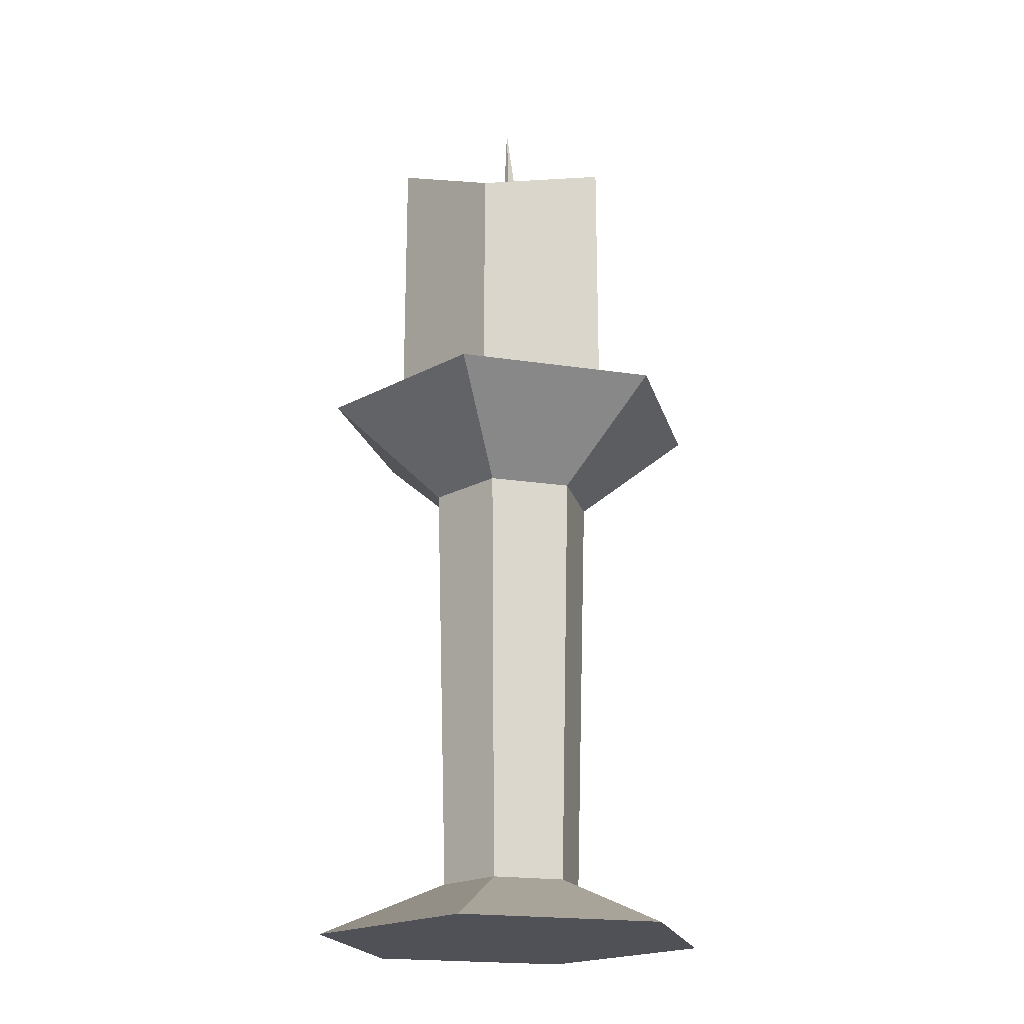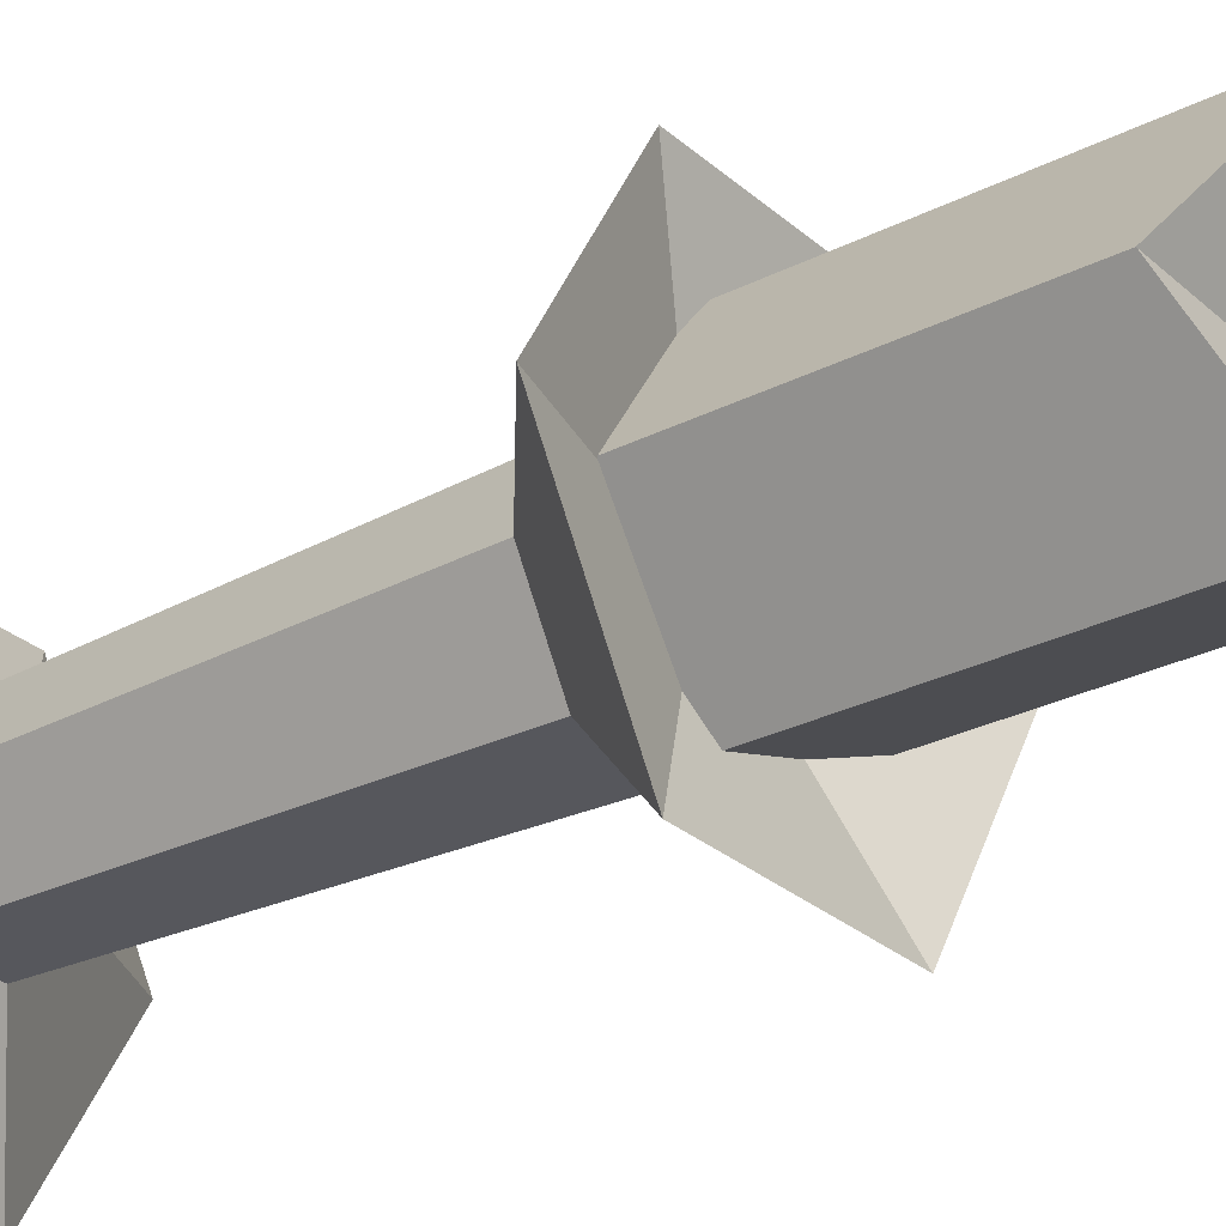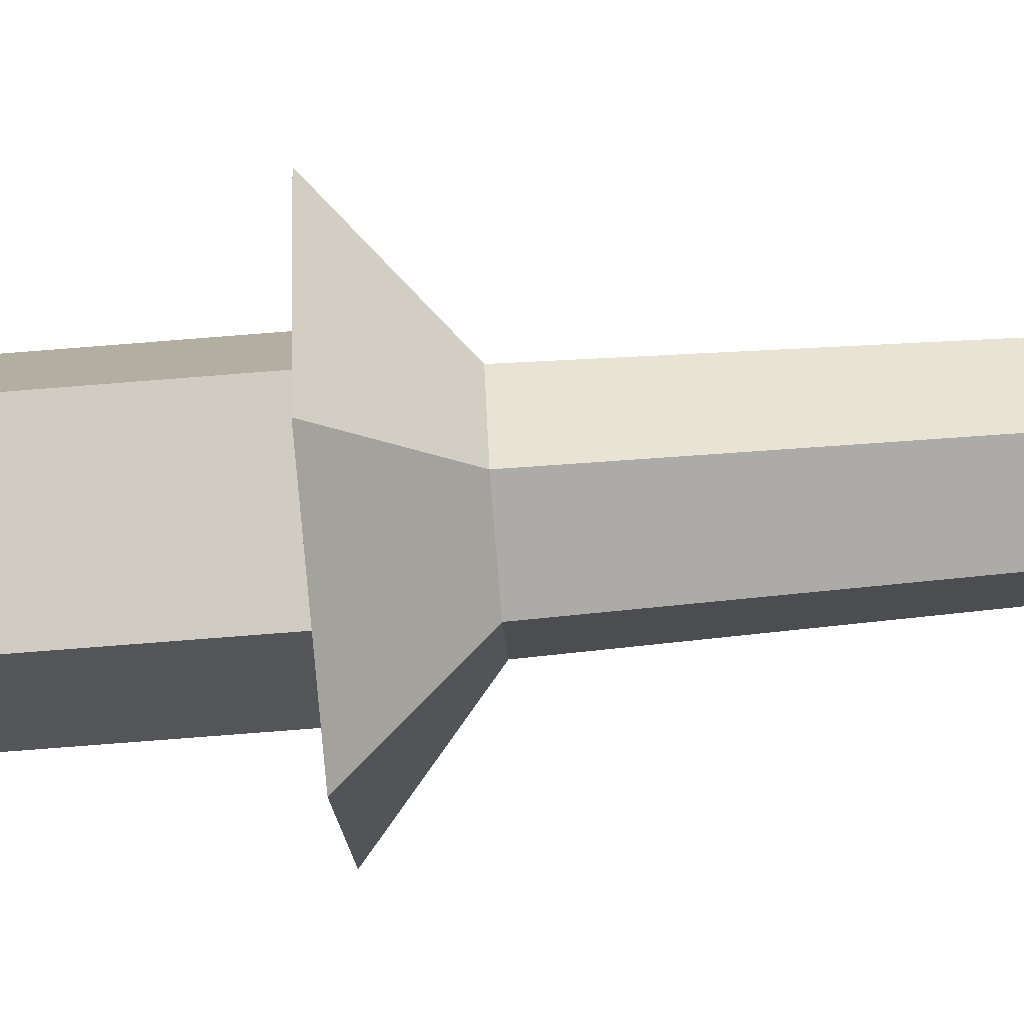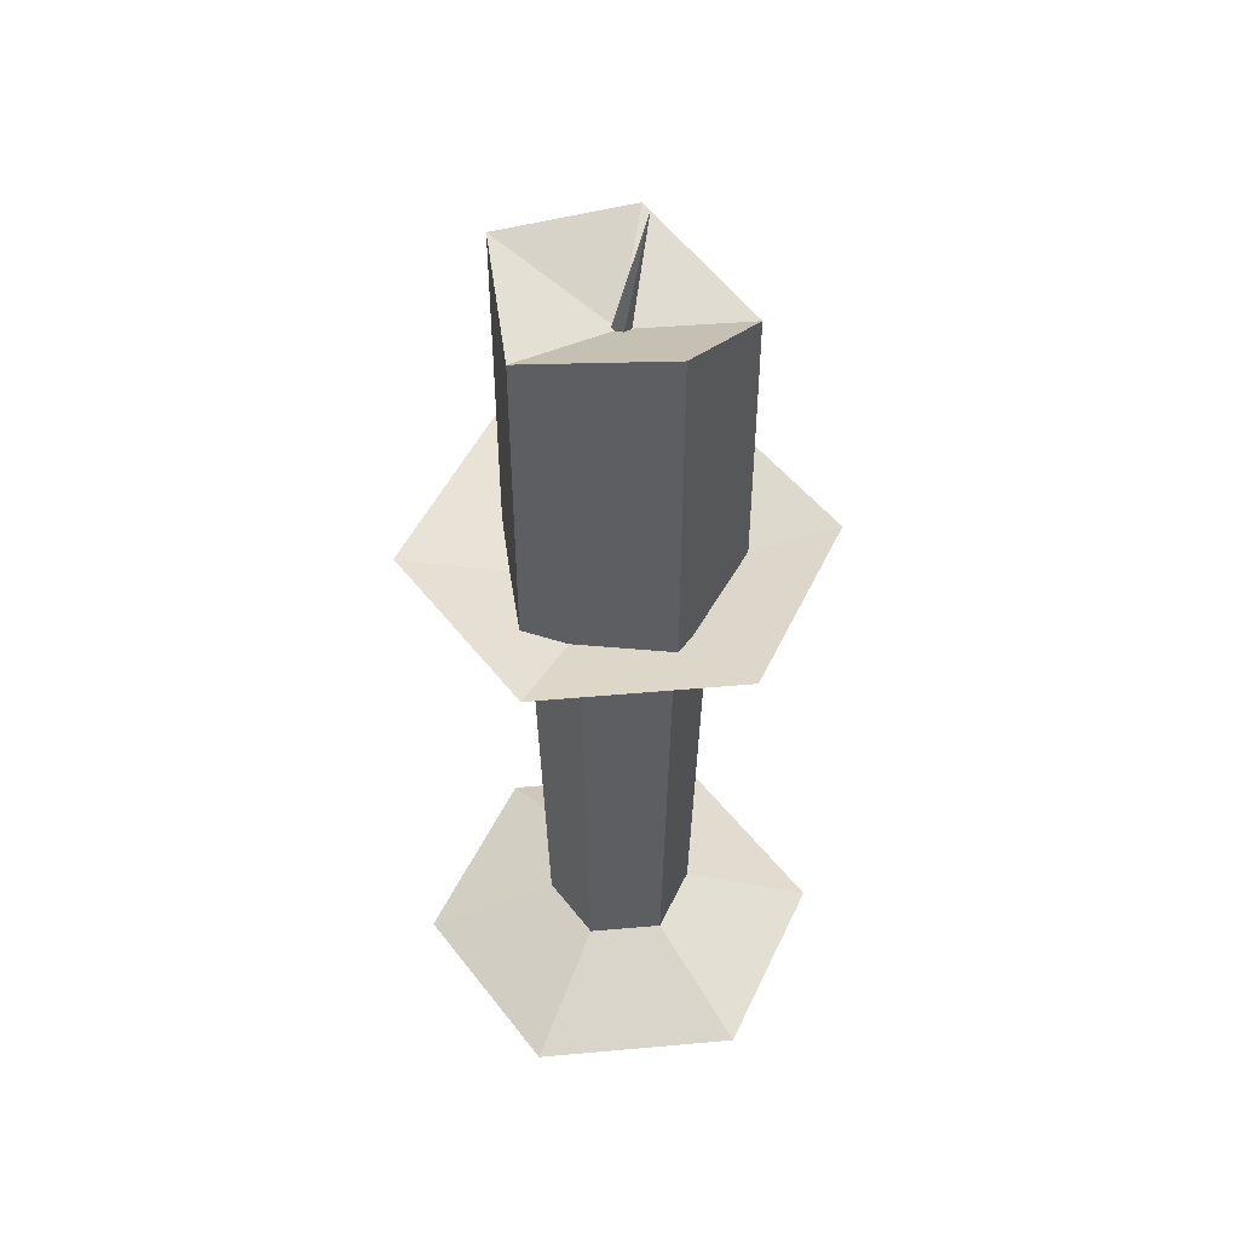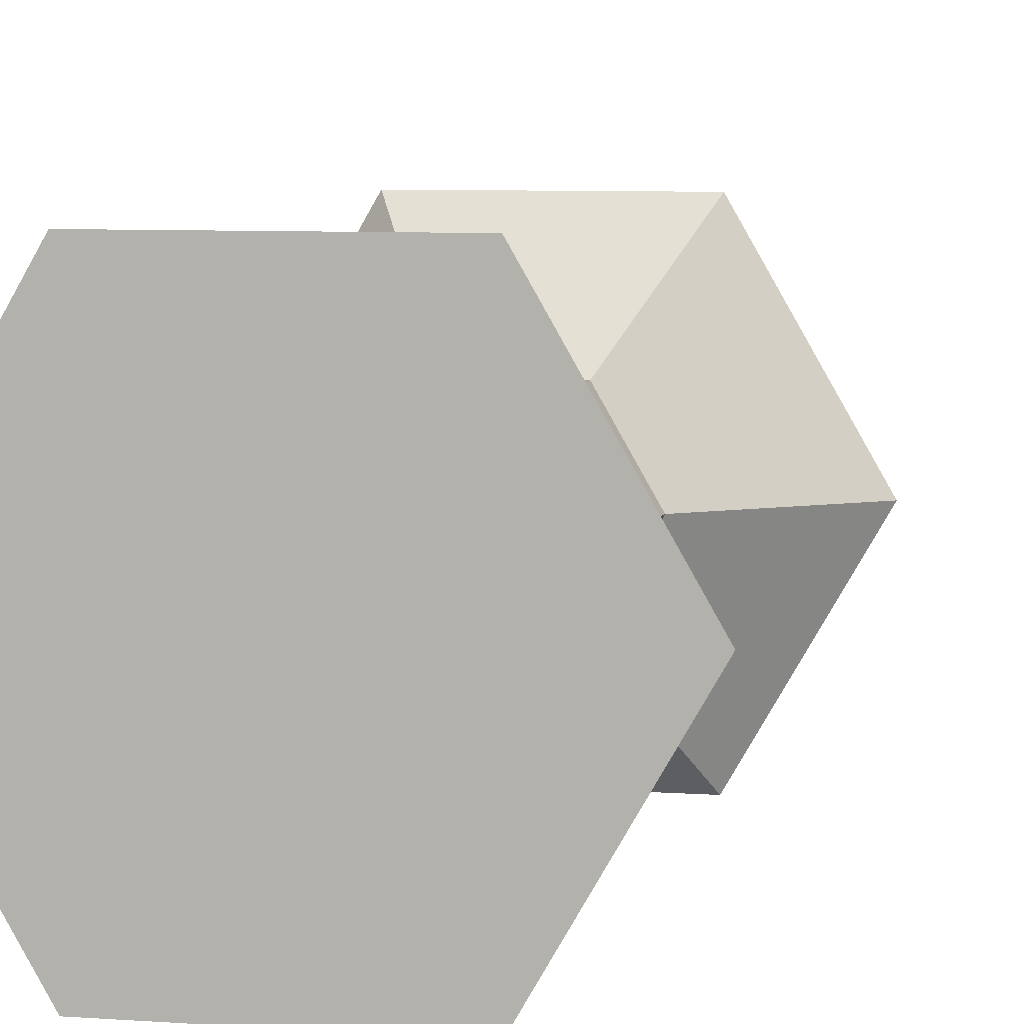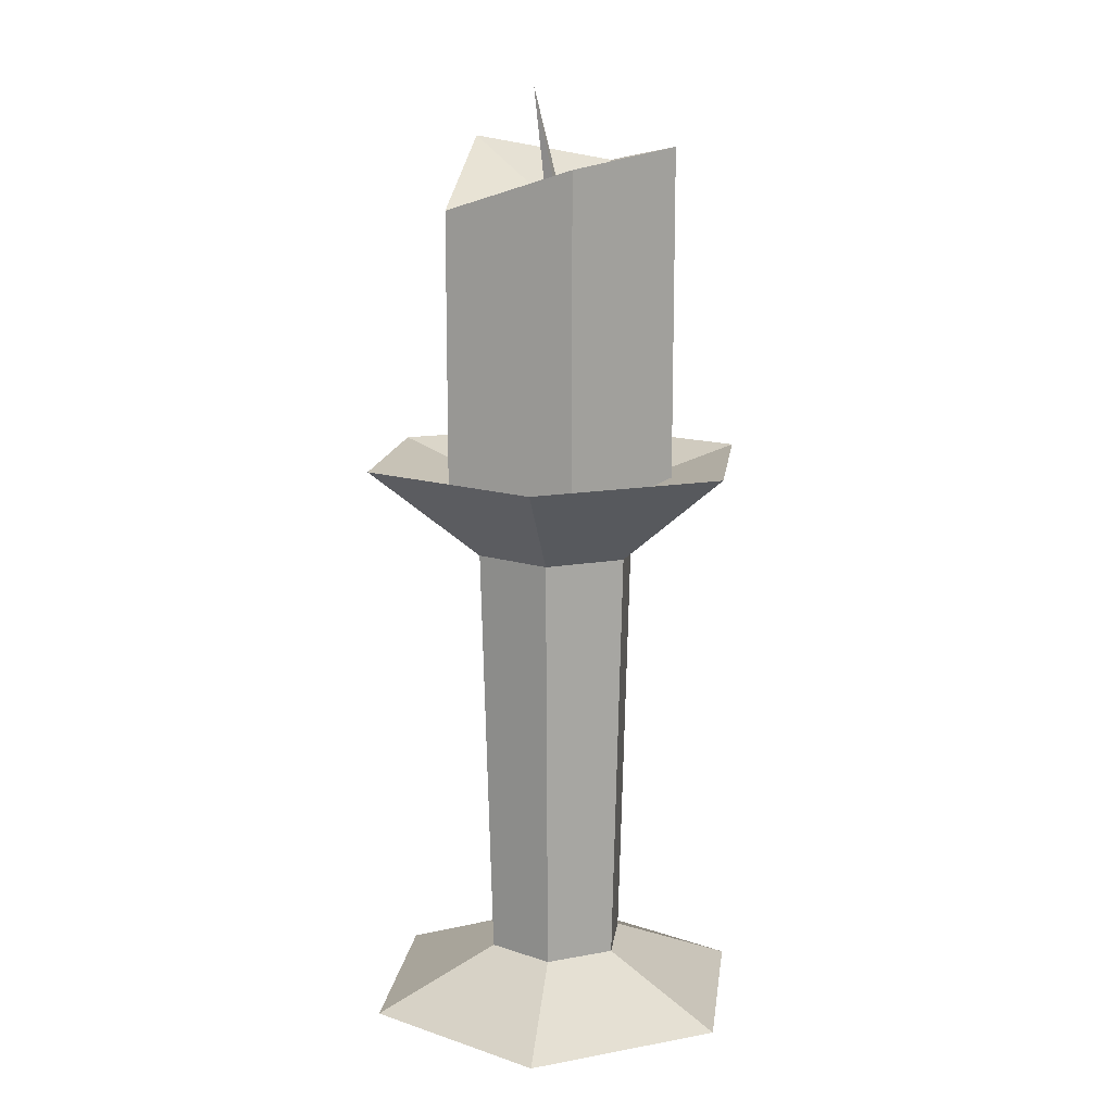
<metadata>
{"format":"obj","ext":"obj","renderer":"f3d","projection":"perspective","resolution":1024,"background":"white","views":[{"elev":-20.4,"azim":104.5,"up":"+Y"},{"elev":-28.3,"azim":127.5,"up":"+Z"},{"elev":-76.1,"azim":-85.5,"up":"+Z"},{"elev":48.6,"azim":-5.7,"up":"+Y"},{"elev":6.6,"azim":12.5,"up":"+Z"},{"elev":13.2,"azim":157.2,"up":"+Y"}]}
</metadata>
<code>
o ITMI_STUFF_CANDEL_01
v 0.0845 0.1485 -0.1464
v -0.169 -0.3355 -0
v 0.0845 -0.3355 -0.1464
v -0.08029 0.1101 0.0678
v 0.0247 0.3946 -0.09082
v 0.0247 0.1101 -0.09082
v -0.0845 -0.3355 0.1464
v 0.0845 0.1485 0.1464
v -0.169 0.1485 -0
v 0.09788 0.1101 0.001182
v 0.07098 0.06899 0
v -0.03549 0.06899 -0.06147
v -0.08029 0.3956 0.0678
v 0.09788 0.3597 0.001182
v -0.03549 0.06899 0.06147
v 0.03299 0.4169 0.09921
v 0.03299 0.1101 0.09921
v -0.08542 0.4101 -0.04965
v -0.08542 0.1101 -0.04965
v 0.03042 -0.2891 -0.05269
v -0.03042 -0.2891 -0.05269
v -0.03042 -0.2891 0.05269
v 0.169 -0.3355 0
v 0.03042 -0.2891 0.05269
v 0 0.353 -0.009858
v 0.02001 0.4589 6.9e-05
v 0 0.353 0.01025
v -0.0845 0.1485 -0.1464
v 0.169 0.1485 0
v -0.0845 0.1485 0.1464
v 0.03549 0.06899 0.06147
v 0.03549 0.06899 -0.06147
v -0.07098 0.06899 -0
v -0.06084 -0.2891 -0
v 0.06084 -0.2891 0
v 0 0.103 0
v 0.0845 -0.3355 0.1464
v -0.0845 -0.3355 -0.1464
v -0.000433 0.3594 -0.000198
v -0.00834 0.353 6.9e-05
v 0.00784 0.353 6.9e-05
f 33 34 22
f 31 24 35
f 13 19 4
f 16 4 17
f 7 2 38
f 34 2 7
f 15 24 31
f 32 21 12
f 36 9 30
f 33 22 15
f 5 10 6
f 8 11 29
f 30 15 31
f 1 32 12
f 28 33 9
f 5 6 18
f 16 17 14
f 14 10 5
f 18 39 5
f 9 15 30
f 9 33 15
f 13 4 16
f 16 39 13
f 14 17 10
f 18 19 13
f 13 39 18
f 18 6 19
f 24 23 35
f 21 38 2
f 20 38 21
f 32 20 21
f 34 7 22
f 24 37 23
f 7 3 23
f 35 23 3
f 22 37 24
f 15 22 24
f 26 27 41
f 26 40 27
f 1 12 28
f 36 28 9
f 29 32 1
f 36 1 28
f 30 31 8
f 36 30 8
f 31 35 11
f 8 31 11
f 11 20 32
f 29 11 32
f 12 34 33
f 28 12 33
f 21 2 34
f 12 21 34
f 35 3 20
f 11 35 20
f 36 29 1
f 36 8 29
f 7 23 37
f 22 7 37
f 7 38 3
f 20 3 38
f 14 39 16
f 5 39 14
f 26 25 40
f 26 41 25

</code>
